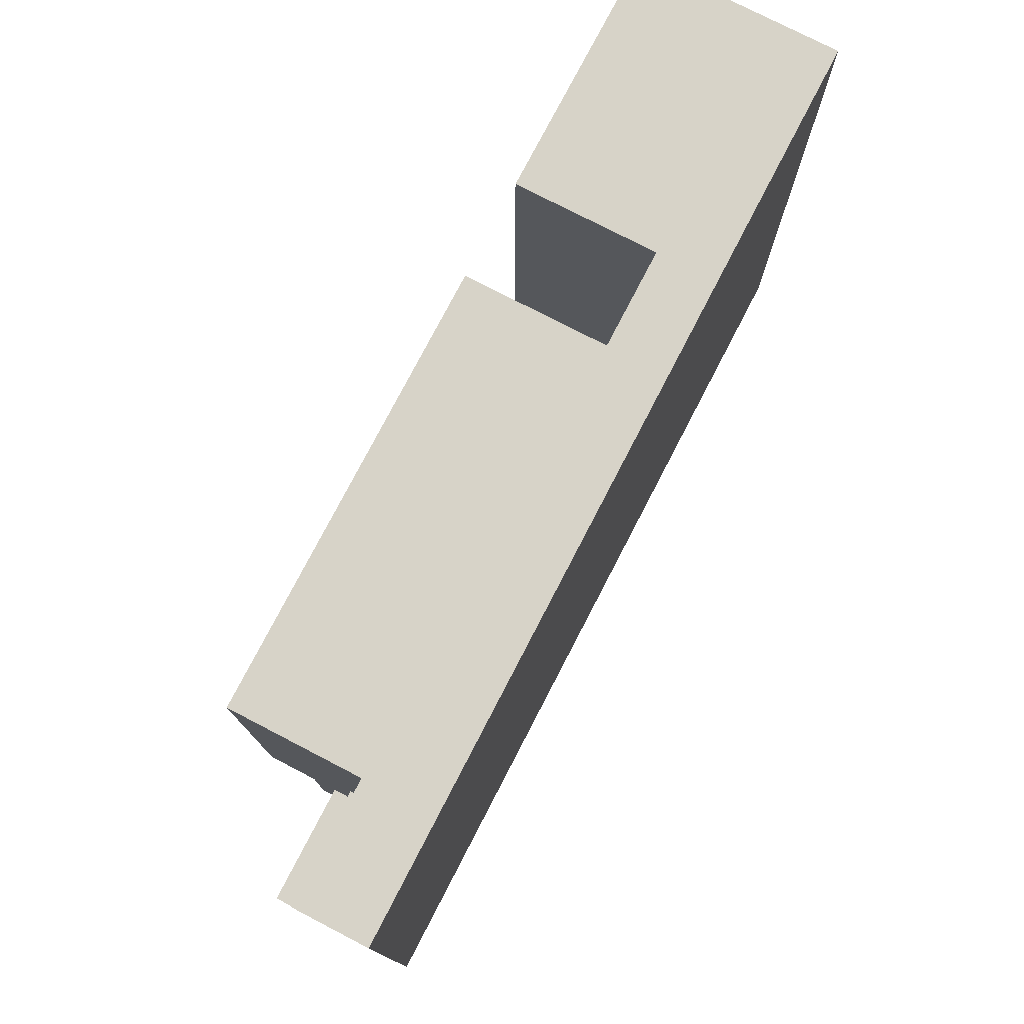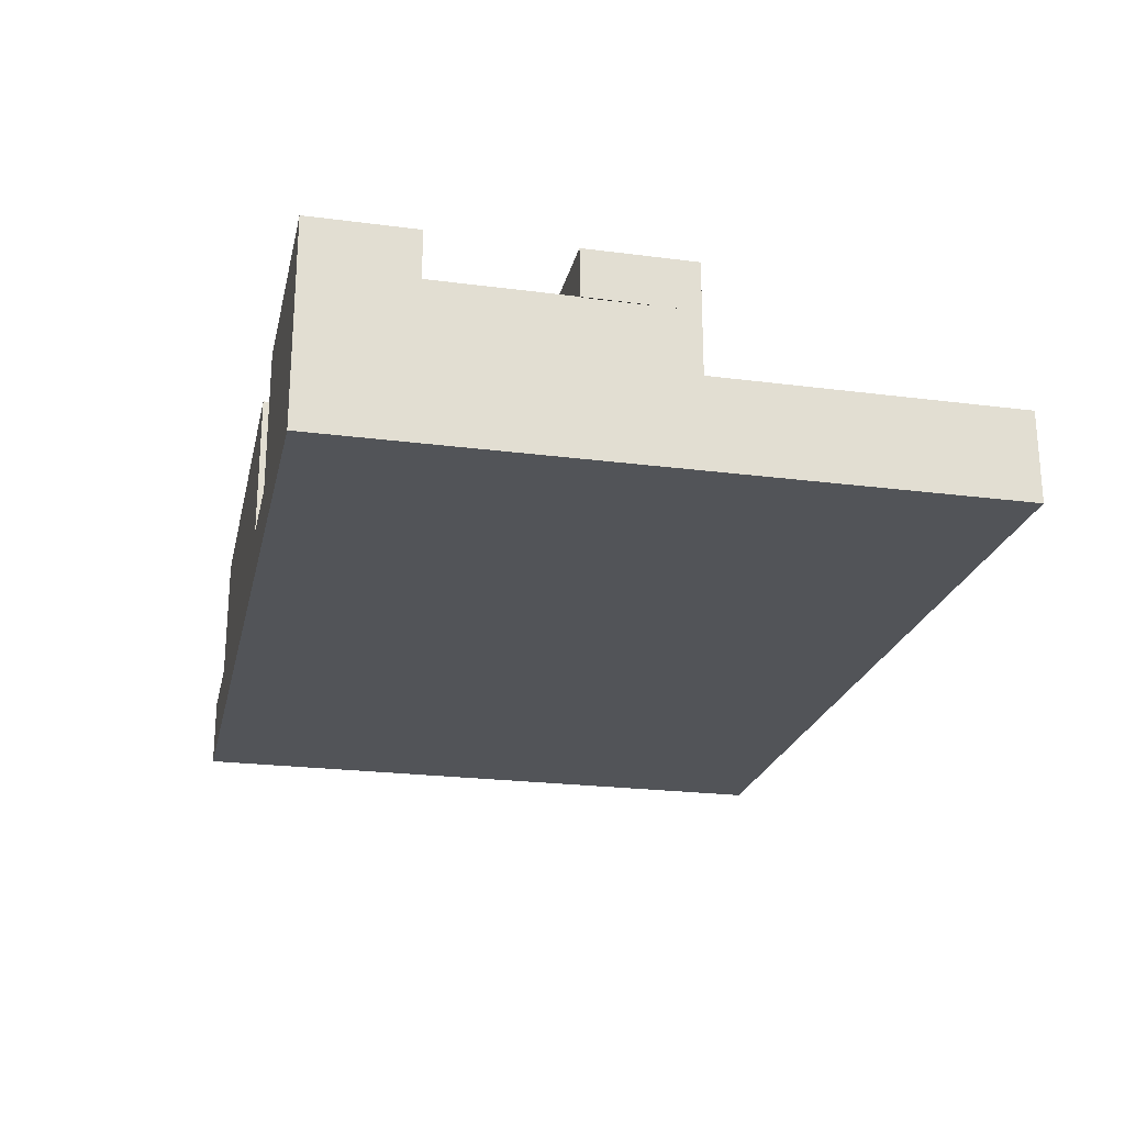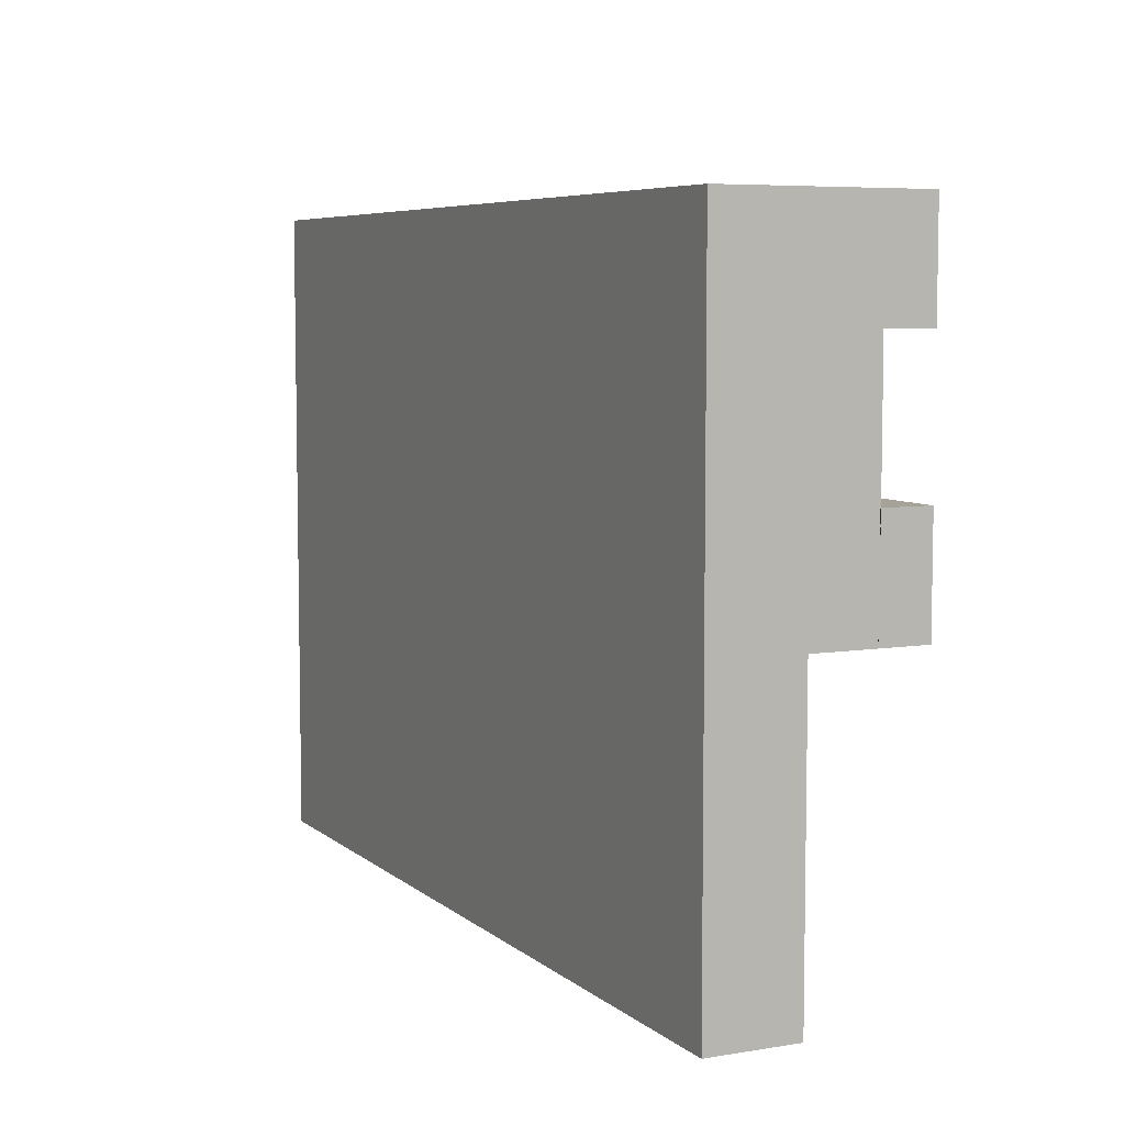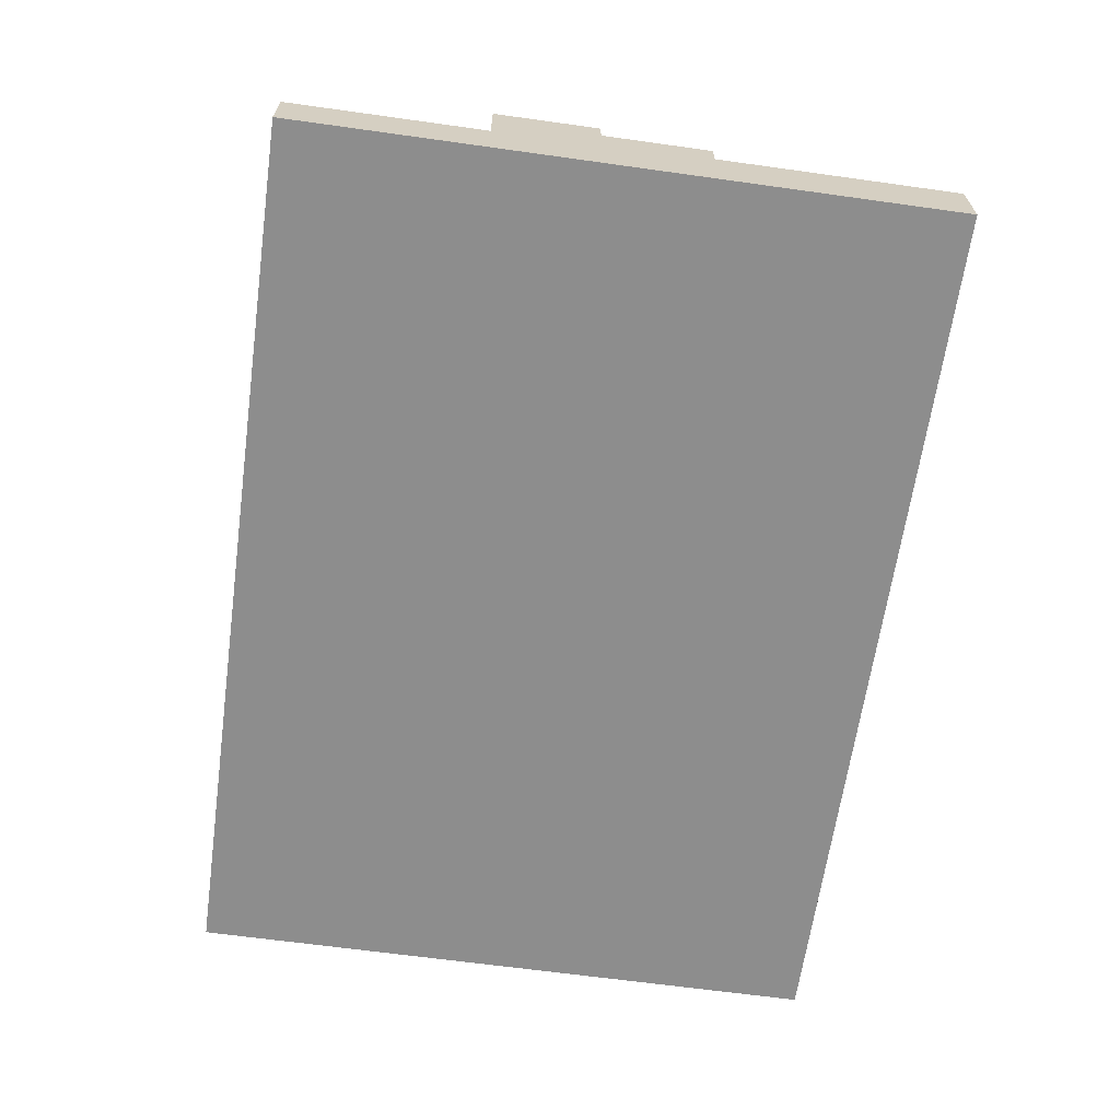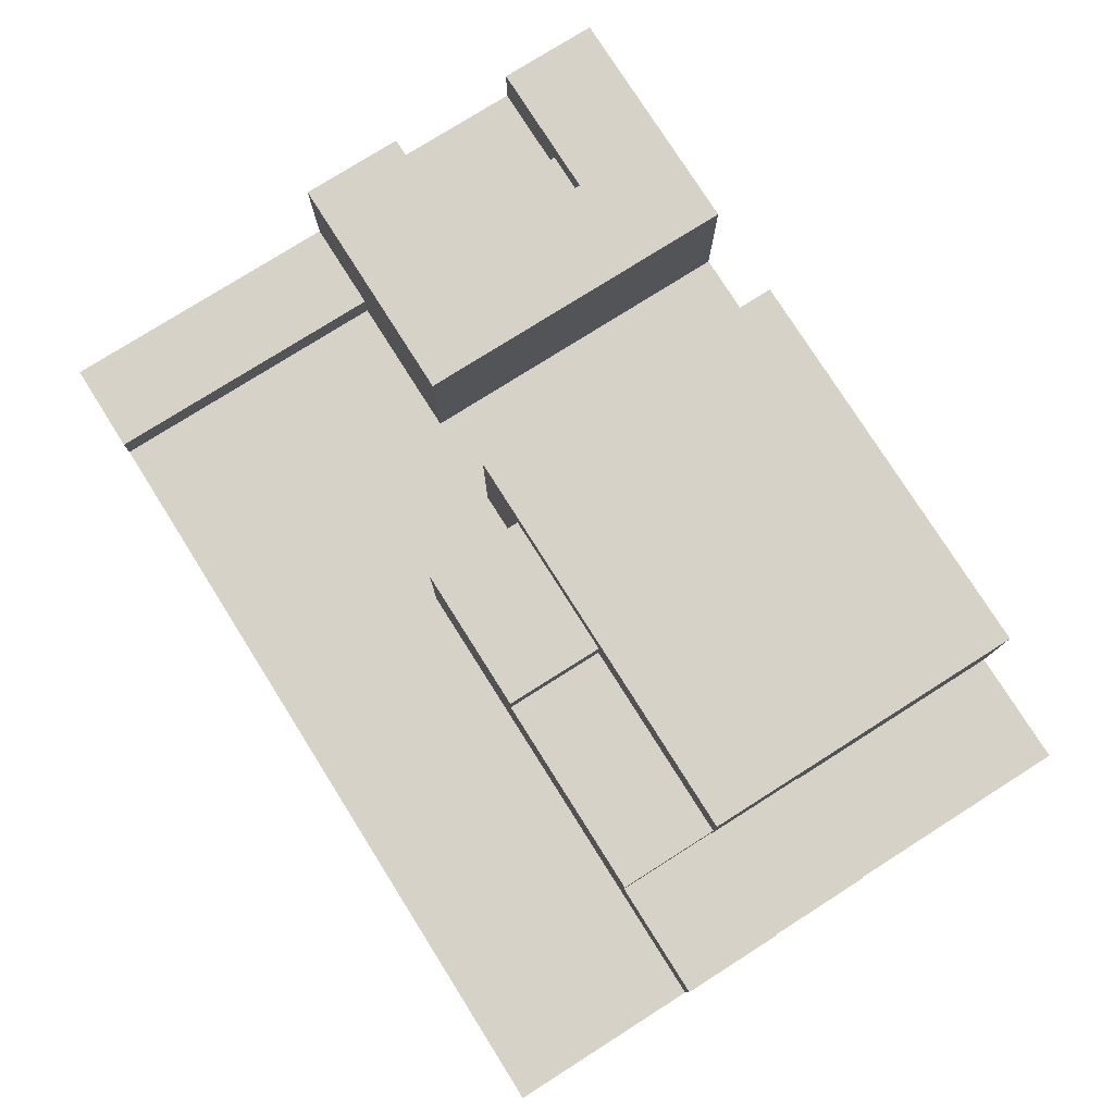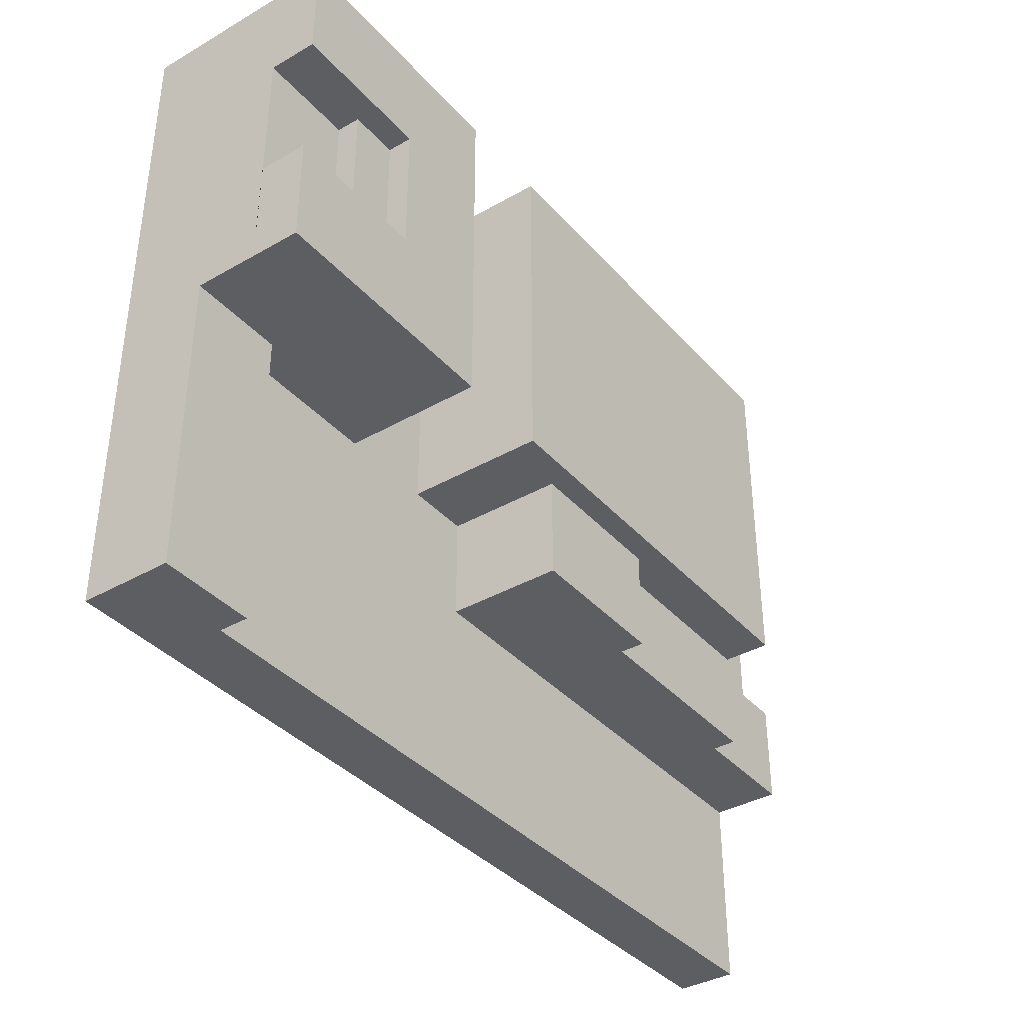
<metadata>
{"format":"obj","ext":"obj","renderer":"f3d","projection":"perspective","resolution":1024,"background":"white","views":[{"elev":76.7,"azim":-62.6,"up":"+Z"},{"elev":-22.9,"azim":77.5,"up":"+Y"},{"elev":6.4,"azim":64.3,"up":"+Z"},{"elev":-64.6,"azim":-98.0,"up":"+Y"},{"elev":77.9,"azim":-122.3,"up":"+Y"},{"elev":-37.6,"azim":126.2,"up":"+Z"}]}
</metadata>
<code>
g default
v -163.9 -0.7544 174.4
v -311.1 -0.7544 174.4
v -163.9 9.099 174.4
v -311.1 9.099 174.4
v -163.9 9.099 280.9
v -311.1 10.96 280.9
v -163.9 -0.7544 280.9
v -311.1 -0.7544 280.9
v -163.9 9.099 206.6
v -311.1 9.099 206.6
v -311.1 -0.7544 206.6
v -163.9 -0.7544 206.6
v -163.9 -0.7544 223.8
v -311.1 -0.7544 223.8
v -311.1 9.099 223.8
v -163.9 9.099 223.8
v -163.9 -0.7544 241.5
v -311.1 -0.7544 241.5
v -311.1 10.96 241.5
v -163.9 9.099 241.5
v -204.7 -0.7544 174.4
v -204.7 -0.7544 206.6
v -204.7 -0.7544 223.8
v -204.7 -0.7544 241.5
v -204.7 -0.7544 280.9
v -204.7 9.099 280.9
v -204.7 9.099 241.5
v -204.7 9.099 223.8
v -204.7 9.099 206.6
v -204.7 9.099 174.4
v -220.6 -0.7544 206.6
v -220.6 -0.7544 174.4
v -220.6 9.099 174.4
v -220.6 9.099 206.6
v -220.6 9.099 223.8
v -220.6 9.099 241.5
v -220.6 9.099 280.9
v -220.6 -0.7544 280.9
v -220.6 -0.7544 241.5
v -220.6 -0.7544 223.8
v -291.4 -0.7544 206.6
v -291.4 -0.7544 174.4
v -291.4 9.099 174.4
v -291.4 9.099 206.6
v -291.4 10.96 241.5
v -291.4 10.96 280.9
v -291.4 -0.7544 280.9
v -291.4 -0.7544 241.5
v -291.4 -0.7544 223.8
v -179.6 -0.7544 174.4
v -179.6 -0.7544 206.6
v -179.6 -0.7544 223.8
v -179.6 -0.7544 241.5
v -179.6 -0.7544 280.9
v -179.6 9.099 280.9
v -179.6 9.099 223.8
v -179.6 9.099 206.6
v -179.6 9.099 174.4
v -187.6 -0.7544 206.6
v -187.6 -0.7544 174.4
v -187.6 9.099 174.4
v -187.6 9.099 206.6
v -187.6 9.099 223.8
v -187.6 9.099 280.9
v -187.6 -0.7544 280.9
v -187.6 -0.7544 241.5
v -187.6 -0.7544 223.8
v -231.3 -0.7544 174.4
v -231.3 -0.7544 206.6
v -231.3 -0.7544 223.8
v -231.3 -0.7544 241.5
v -231.3 -0.7544 280.9
v -231.3 9.099 280.9
v -231.3 9.099 223.8
v -231.3 9.099 206.6
v -231.3 9.099 174.4
v -256.5 -0.7544 206.6
v -256.5 -0.7544 174.4
v -256.5 9.099 174.4
v -256.5 9.099 206.6
v -256.5 9.099 280.9
v -256.5 -0.7544 280.9
v -256.5 -0.7544 241.5
v -256.5 -0.7544 223.8
v -163.9 -0.7544 263.7
v -179.6 -0.7544 263.7
v -187.6 -0.7544 263.7
v -204.7 -0.7544 263.7
v -220.6 -0.7544 263.7
v -231.3 -0.7544 263.7
v -256.5 -0.7544 263.7
v -291.4 -0.7544 263.7
v -311.1 -0.7544 263.7
v -311.1 10.96 263.7
v -291.4 10.96 263.7
v -220.6 9.099 263.7
v -204.7 9.099 263.7
v -163.9 9.099 263.7
v -179.6 13.91 223.8
v -187.6 13.92 223.8
v -163.9 13.92 241.5
v -163.9 13.92 263.7
v -163.9 13.91 223.8
v -204.7 13.92 223.8
v -204.7 13.92 241.5
v -204.7 13.92 263.7
v -187.6 13.92 280.9
v -204.7 13.92 280.9
v -179.6 13.92 280.9
v -163.9 13.92 280.9
v -231.3 15.93 223.8
v -231.3 15.93 206.6
v -256.5 15.93 206.6
v -291.4 15.93 206.6
v -291.4 15.93 223.8
v -311.1 15.93 206.6
v -311.1 15.93 223.8
v -291.4 15.93 241.5
v -311.1 15.93 241.5
v -220.6 15.93 263.7
v -220.6 15.93 241.5
v -220.6 15.93 223.8
v -291.4 15.93 263.7
v -256.5 15.93 280.9
v -291.4 15.93 280.9
v -231.3 15.93 280.9
v -220.6 15.93 280.9
v -179.6 24.28 263.7
v -179.6 24.28 241.5
v -179.6 20.35 223.8
v -187.6 20.35 223.8
v -163.9 24.28 241.5
v -163.9 24.28 263.7
v -163.9 20.35 223.8
v -204.7 20.35 223.8
v -204.7 20.35 241.5
v -204.7 20.35 263.7
v -187.6 20.35 280.9
v -204.7 20.35 280.9
v -179.6 20.35 280.9
v -163.9 20.35 280.9
v -231.3 20.35 223.8
v -231.3 20.35 206.6
v -256.5 20.35 206.6
v -291.4 20.35 206.6
v -291.4 20.35 223.8
v -311.1 20.35 206.6
v -311.1 20.35 223.8
v -220.6 20.35 263.7
v -220.6 20.35 241.5
v -220.6 20.35 223.8
v -291.4 20.35 241.5
v -291.4 20.35 263.7
v -256.5 20.35 280.9
v -291.4 20.35 280.9
v -231.3 20.35 280.9
v -220.6 20.35 280.9
v -187.6 28.11 263.7
v -179.6 28.11 263.7
v -179.6 28.11 241.5
v -187.6 28.11 241.5
v -179.6 24.17 223.8
v -187.6 24.17 223.8
v -163.9 24.17 223.8
v -163.9 24.17 241.5
v -204.7 24.17 223.8
v -204.7 24.17 241.5
v -204.7 24.17 263.7
v -187.6 24.17 280.9
v -204.7 24.17 280.9
v -179.6 24.17 280.9
v -163.9 28.11 263.7
v -163.9 24.17 280.9
v -231.3 24.17 223.8
v -231.3 24.17 206.6
v -256.5 24.17 206.6
v -256.5 24.17 223.8
v -220.6 24.17 263.7
v -220.6 24.17 241.5
v -220.6 24.17 223.8
v -291.4 24.17 206.6
v -291.4 24.17 223.8
v -291.4 24.17 241.5
v -291.4 24.17 263.7
v -256.5 24.17 280.9
v -291.4 24.17 280.9
v -231.3 24.17 280.9
v -220.6 24.17 280.9
v -179.6 32.13 241.5
v -179.6 32.13 223.8
v -187.6 32.13 223.8
v -187.6 32.13 241.5
v -163.9 32.13 223.8
v -163.9 32.13 241.5
v -204.7 32.13 223.8
v -204.7 32.13 241.5
v -204.7 32.13 263.7
v -187.6 32.13 263.7
v -187.6 32.13 280.9
v -204.7 32.13 280.9
v -179.6 32.13 280.9
v -179.6 32.13 263.7
v -163.9 32.13 263.7
v -163.9 32.13 280.9
v -231.3 28.2 223.8
v -231.3 28.2 206.6
v -256.5 28.2 206.6
v -256.5 28.2 223.8
v -220.6 28.2 263.7
v -220.6 28.2 241.5
v -220.6 28.2 223.8
v -291.4 28.2 223.8
v -291.4 28.2 241.5
v -291.4 28.2 263.7
v -256.5 28.2 280.9
v -291.4 28.2 280.9
v -231.3 28.2 280.9
v -220.6 28.2 280.9
v -231.3 32.09 241.5
v -231.3 32.09 223.8
v -256.5 32.09 223.8
v -256.5 32.09 241.5
v -256.5 32.09 263.7
v -231.3 32.09 263.7
v -220.6 32.09 263.7
v -220.6 32.09 241.5
v -220.6 32.09 223.8
v -291.4 32.09 223.8
v -291.4 32.09 241.5
v -291.4 32.09 263.7
v -256.5 32.09 280.9
v -291.4 32.09 280.9
v -231.3 32.09 280.9
v -220.6 32.09 280.9
v -163.9 13.9 206.6
v -179.6 13.9 206.6
v -163.9 13.9 174.4
v -179.6 13.9 174.4
g polySurface87 polySurface73
f 30 21 32 33
f 28 29 34 35
f 25 26 37 38
f 22 23 40 31
f 10 11 14 15
f 16 13 12 9
f 29 30 33 34
f 2 11 10 4
f 21 22 31 32
f 9 12 1 3
f 23 24 39 40
f 15 14 18 19
f 27 28 35 36
f 20 17 13 16
f 24 88 89 39
f 19 18 93 94
f 96 97 27 36
f 98 85 17 20
f 50 51 59 60
f 51 52 67 59
f 52 53 66 67
f 53 86 87 66
f 54 55 64 65
f 158 159 160 161
f 189 190 191 192
f 56 57 62 63
f 57 58 61 62
f 58 50 60 61
f 68 69 77 78
f 76 68 78 79
f 75 76 79 80
f 205 206 207 208
f 219 220 221 222
f 223 224 219 222
f 72 73 81 82
f 71 90 91 83
f 70 71 83 84
f 69 70 84 77
f 42 41 11 2
f 43 42 2 4
f 44 43 4 10
f 146 145 147 148
f 118 115 117 119
f 94 95 45 19
f 47 46 6 8
f 48 92 93 18
f 49 48 18 14
f 41 49 14 11
f 12 51 50 1
f 13 52 51 12
f 17 53 52 13
f 85 86 53 17
f 5 55 54 7
f 132 129 128 133
f 193 190 189 194
f 235 236 99 103
f 237 238 236 235
f 1 50 58 3
f 60 59 22 21
f 61 60 21 30
f 62 61 30 29
f 63 62 29 28
f 192 191 195 196
f 197 198 192 196
f 65 64 26 25
f 66 87 88 24
f 67 66 24 23
f 59 67 23 22
f 32 31 69 68
f 31 40 70 69
f 40 39 71 70
f 39 89 90 71
f 38 37 73 72
f 224 225 226 219
f 226 227 220 219
f 35 34 75 74
f 34 33 76 75
f 33 32 68 76
f 78 77 41 42
f 79 78 42 43
f 80 79 43 44
f 177 176 181 182
f 222 221 228 229
f 230 223 222 229
f 82 81 46 47
f 83 91 92 48
f 84 83 48 49
f 77 84 49 41
f 7 54 86 85
f 87 86 54 65
f 88 87 65 25
f 89 88 25 38
f 90 89 38 72
f 91 90 72 82
f 92 91 82 47
f 93 92 47 8
f 94 93 8 6
f 46 95 94 6
f 231 223 230 232
f 233 224 223 231
f 234 225 224 233
f 26 97 96 37
f 199 198 197 200
f 201 202 198 199
f 203 202 201 204
f 7 85 98 5
f 56 63 100 99
f 98 20 101 102
f 16 56 99 103
f 20 16 103 101
f 63 28 104 100
f 28 27 105 104
f 27 97 106 105
f 97 26 108 106
f 26 64 107 108
f 64 55 109 107
f 55 5 110 109
f 5 98 102 110
f 74 75 112 111
f 75 80 113 112
f 44 10 116 114
f 10 15 117 116
f 15 19 119 117
f 19 45 118 119
f 96 36 121 120
f 36 35 122 121
f 35 74 111 122
f 80 44 114 113
f 45 95 123 118
f 95 46 125 123
f 46 81 124 125
f 81 73 126 124
f 37 96 120 127
f 73 37 127 126
f 99 100 131 130
f 102 101 132 133
f 103 99 130 134
f 101 103 134 132
f 100 104 135 131
f 104 105 136 135
f 105 106 137 136
f 106 108 139 137
f 108 107 138 139
f 107 109 140 138
f 109 110 141 140
f 110 102 133 141
f 111 112 143 142
f 112 113 144 143
f 114 116 147 145
f 116 117 148 147
f 117 115 146 148
f 120 121 150 149
f 121 122 151 150
f 122 111 142 151
f 113 114 145 144
f 115 118 152 146
f 118 123 153 152
f 123 125 155 153
f 125 124 154 155
f 124 126 156 154
f 127 120 149 157
f 126 127 157 156
f 128 129 160 159
f 130 131 163 162
f 134 130 162 164
f 129 132 165 160
f 132 134 164 165
f 131 135 166 163
f 135 136 167 166
f 136 137 168 167
f 137 139 170 168
f 139 138 169 170
f 138 140 171 169
f 133 128 159 172
f 140 141 173 171
f 141 133 172 173
f 142 143 175 174
f 143 144 176 175
f 149 150 179 178
f 150 151 180 179
f 151 142 174 180
f 144 145 181 176
f 145 146 182 181
f 146 152 183 182
f 152 153 184 183
f 153 155 186 184
f 155 154 185 186
f 154 156 187 185
f 157 149 178 188
f 156 157 188 187
f 162 163 191 190
f 161 160 189 192
f 164 162 190 193
f 160 165 194 189
f 165 164 193 194
f 163 166 195 191
f 166 167 196 195
f 158 161 192 198
f 167 168 197 196
f 168 170 200 197
f 170 169 199 200
f 159 158 198 202
f 169 171 201 199
f 172 159 202 203
f 171 173 204 201
f 173 172 203 204
f 174 175 206 205
f 175 176 207 206
f 176 177 208 207
f 178 179 210 209
f 179 180 211 210
f 180 174 205 211
f 177 182 212 208
f 182 183 213 212
f 183 184 214 213
f 184 186 216 214
f 186 185 215 216
f 185 187 217 215
f 188 178 209 218
f 187 188 218 217
f 205 208 221 220
f 209 210 226 225
f 210 211 227 226
f 211 205 220 227
f 208 212 228 221
f 212 213 229 228
f 213 214 230 229
f 214 216 232 230
f 216 215 231 232
f 215 217 233 231
f 218 209 225 234
f 217 218 234 233
f 57 56 99 236
f 56 16 103 99
f 16 9 235 103
f 3 58 238 237
f 58 57 236 238
f 9 3 237 235

</code>
